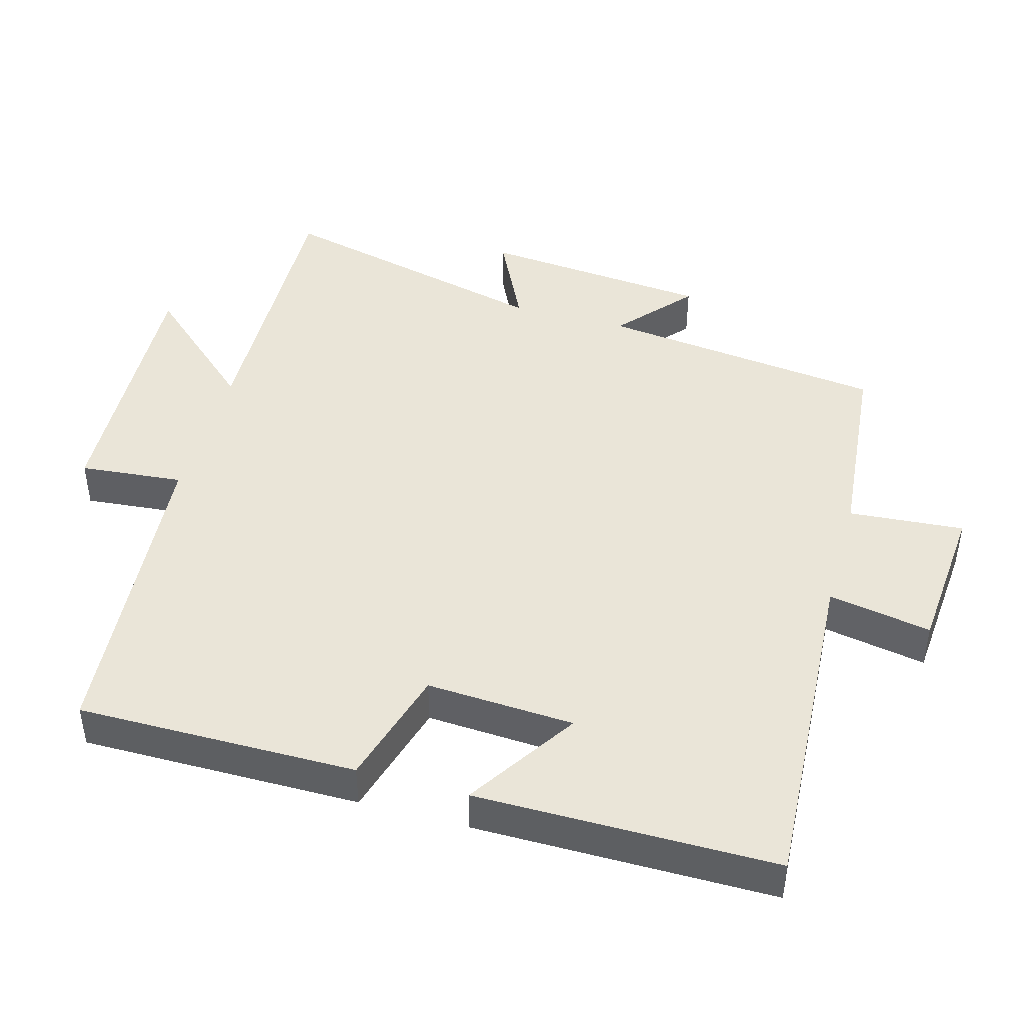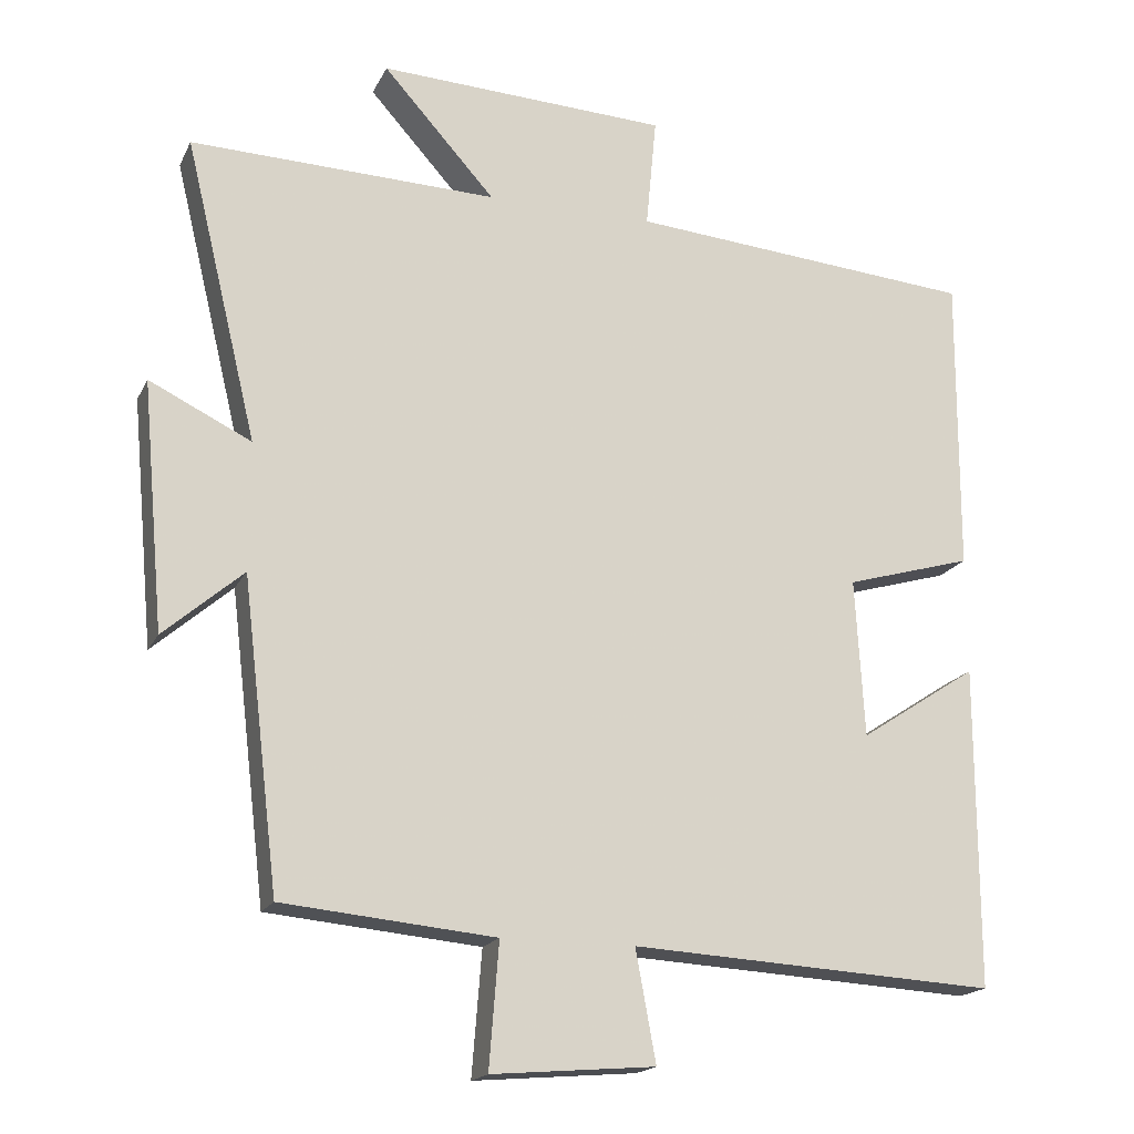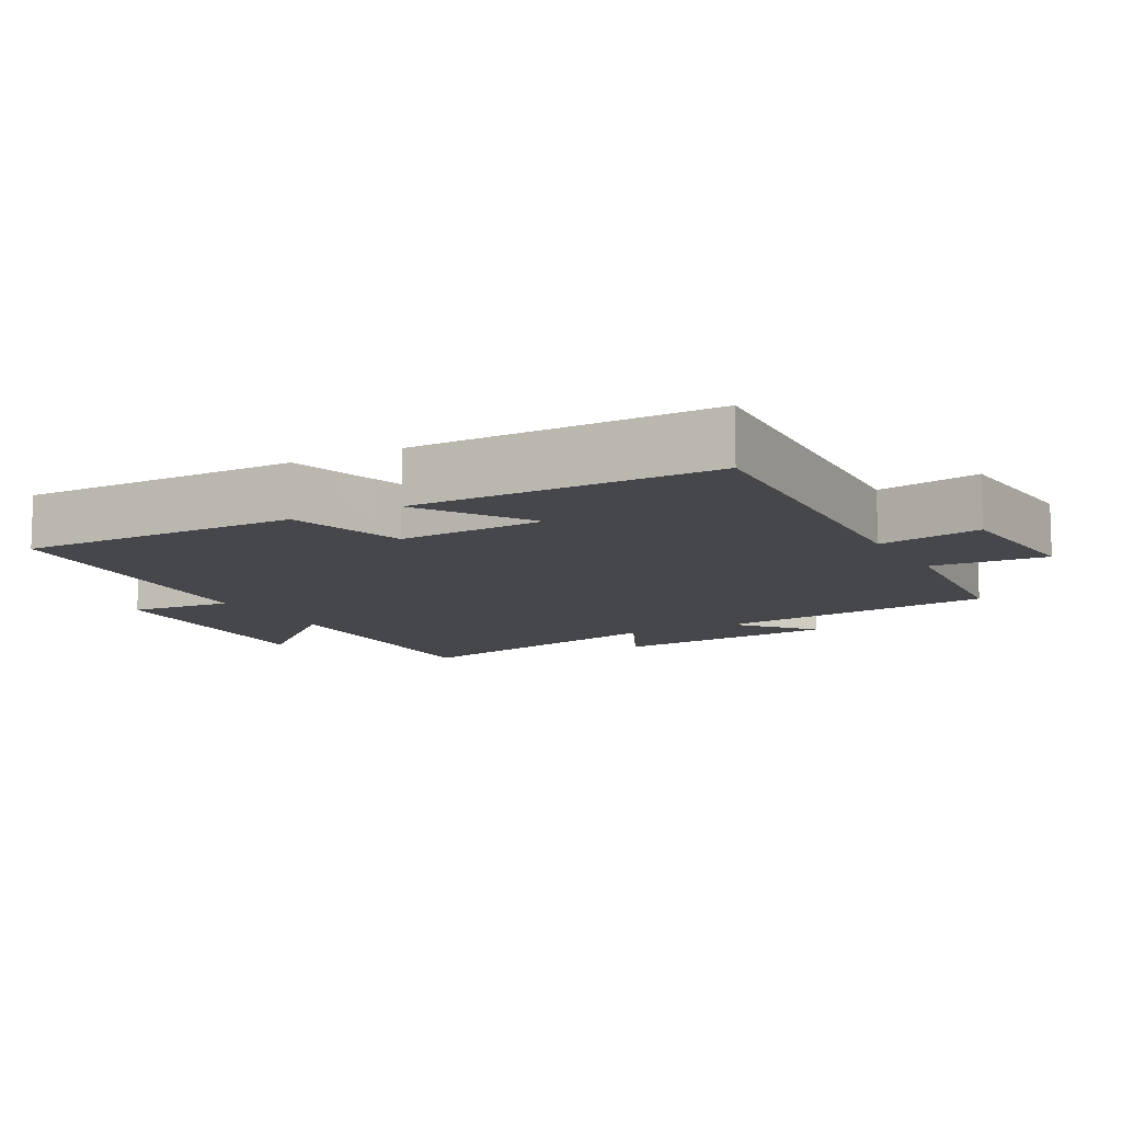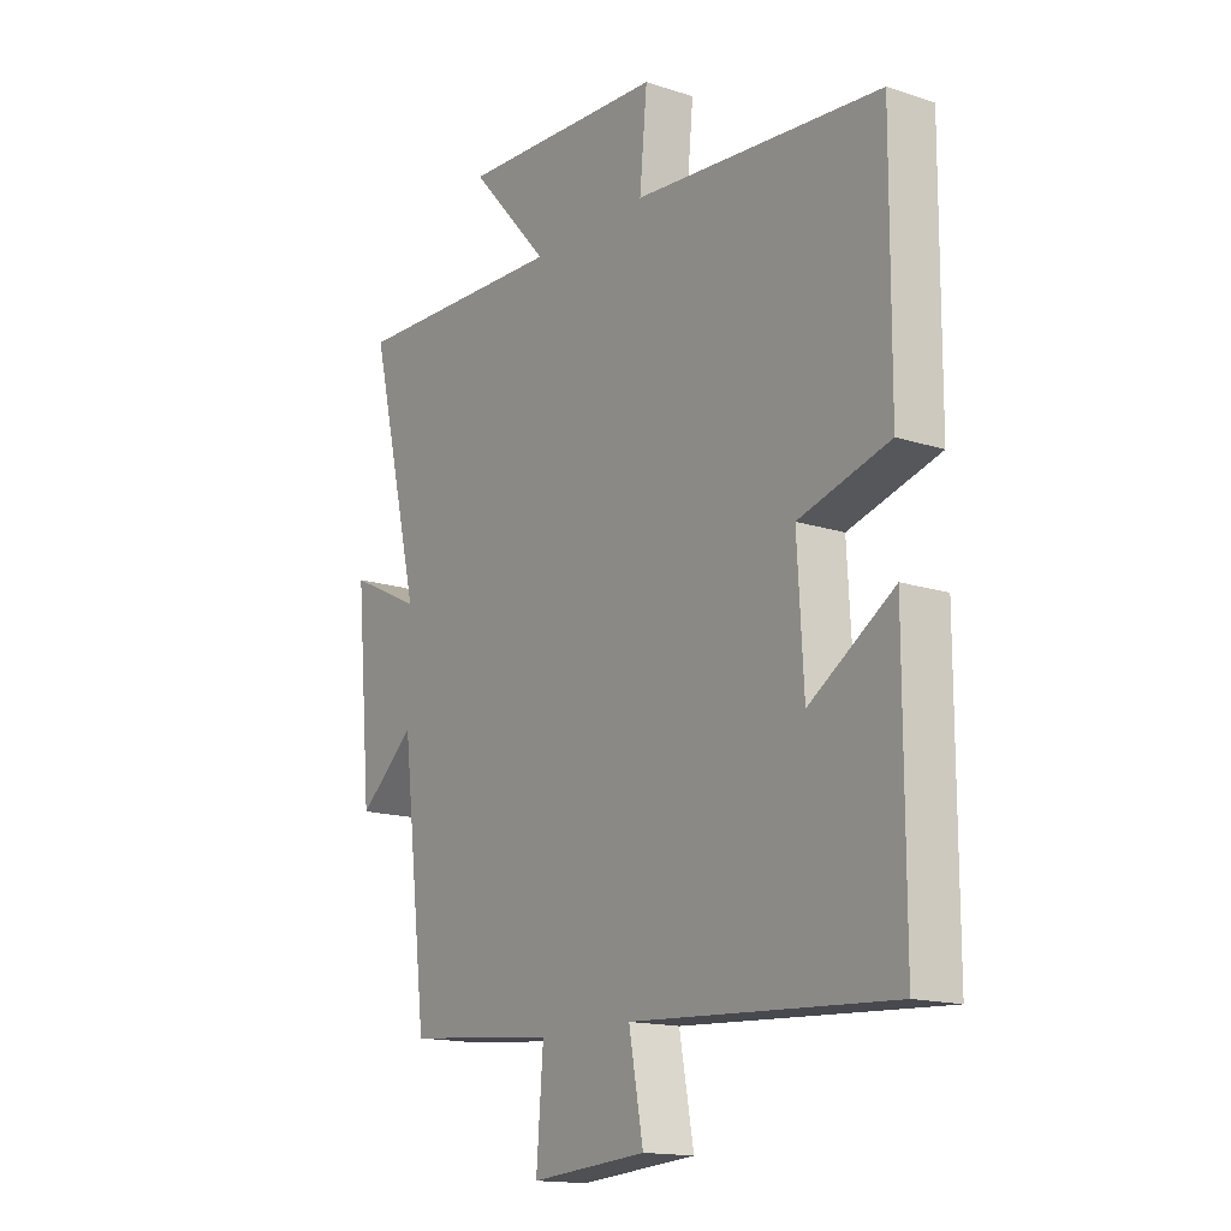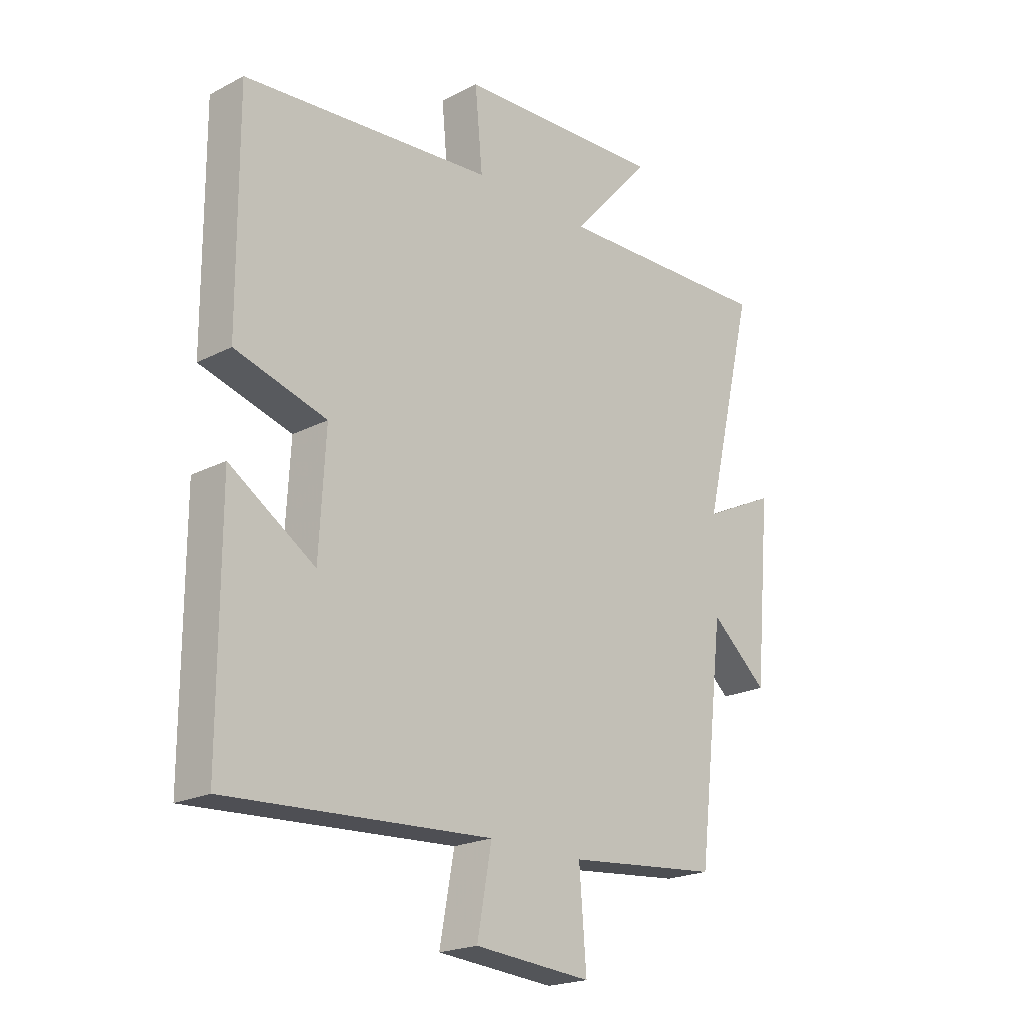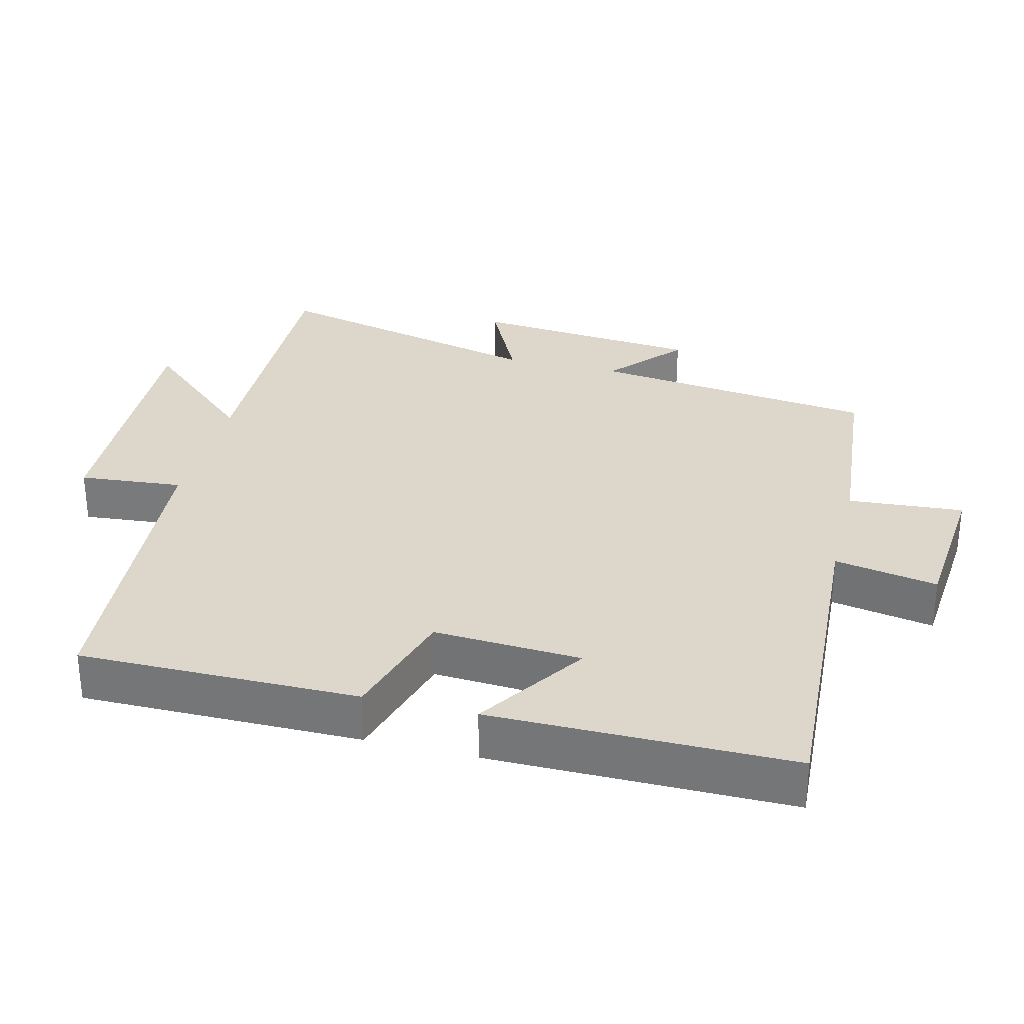
<metadata>
{"format":"obj","ext":"obj","renderer":"f3d","projection":"perspective","resolution":1024,"background":"white","views":[{"elev":44.6,"azim":105.6,"up":"+Y"},{"elev":-18.0,"azim":-19.4,"up":"+Z"},{"elev":-10.4,"azim":118.8,"up":"+Y"},{"elev":-15.4,"azim":55.5,"up":"+Z"},{"elev":-20.9,"azim":132.9,"up":"+Z"},{"elev":30.6,"azim":104.2,"up":"+Y"}]}
</metadata>
<code>
v 0.5 0.07 -0.528
v 0.011 0.07 -0.5
v 0.038 0.07 -0.648
v -0.18 0.07 -0.666
v -0.167 0.07 -0.5
v -0.451 0.07 -0.473
v -0.5 0.07 -0.063
v -0.606 0.07 -0.155
v -0.636 0.07 0.175
v -0.5 0.07 0.109
v -0.597 0.07 0.512
v -0.187 0.07 0.5
v -0.337 0.07 0.667
v 0.051 0.07 0.649
v 0.037 0.07 0.5
v 0.502 0.07 0.461
v 0.5 0.07 0.06
v 0.33 0.07 0.011
v 0.342 0.07 -0.201
v 0.5 0.07 -0.098
v 0.5 0 -0.528
v 0.011 0 -0.5
v 0.038 0 -0.648
v -0.18 0 -0.666
v -0.167 0 -0.5
v -0.451 0 -0.473
v -0.5 0 -0.063
v -0.606 0 -0.155
v -0.636 0 0.175
v -0.5 0 0.109
v -0.597 0 0.512
v -0.187 0 0.5
v -0.337 0 0.667
v 0.051 0 0.649
v 0.037 0 0.5
v 0.502 0 0.461
v 0.5 0 0.06
v 0.33 0 0.011
v 0.342 0 -0.201
v 0.5 0 -0.098
f 19 20 1 2
f 18 19 2
f 15 16 17 18
f 15 18 2
f 12 13 14 15
f 12 15 2
f 10 11 12 2
f 7 8 9 10
f 5 6 7 10
f 5 10 2 3
f 3 4 5
f 22 21 40 39
f 22 39 38
f 38 37 36 35
f 22 38 35
f 35 34 33 32
f 22 35 32
f 22 32 31 30
f 30 29 28 27
f 30 27 26 25
f 23 22 30 25
f 25 24 23
f 1 21 22 2
f 2 22 23 3
f 3 23 24 4
f 4 24 25 5
f 5 25 26 6
f 6 26 27 7
f 7 27 28 8
f 8 28 29 9
f 9 29 30 10
f 10 30 31 11
f 11 31 32 12
f 12 32 33 13
f 13 33 34 14
f 14 34 35 15
f 15 35 36 16
f 16 36 37 17
f 17 37 38 18
f 18 38 39 19
f 19 39 40 20
f 20 40 21 1

</code>
